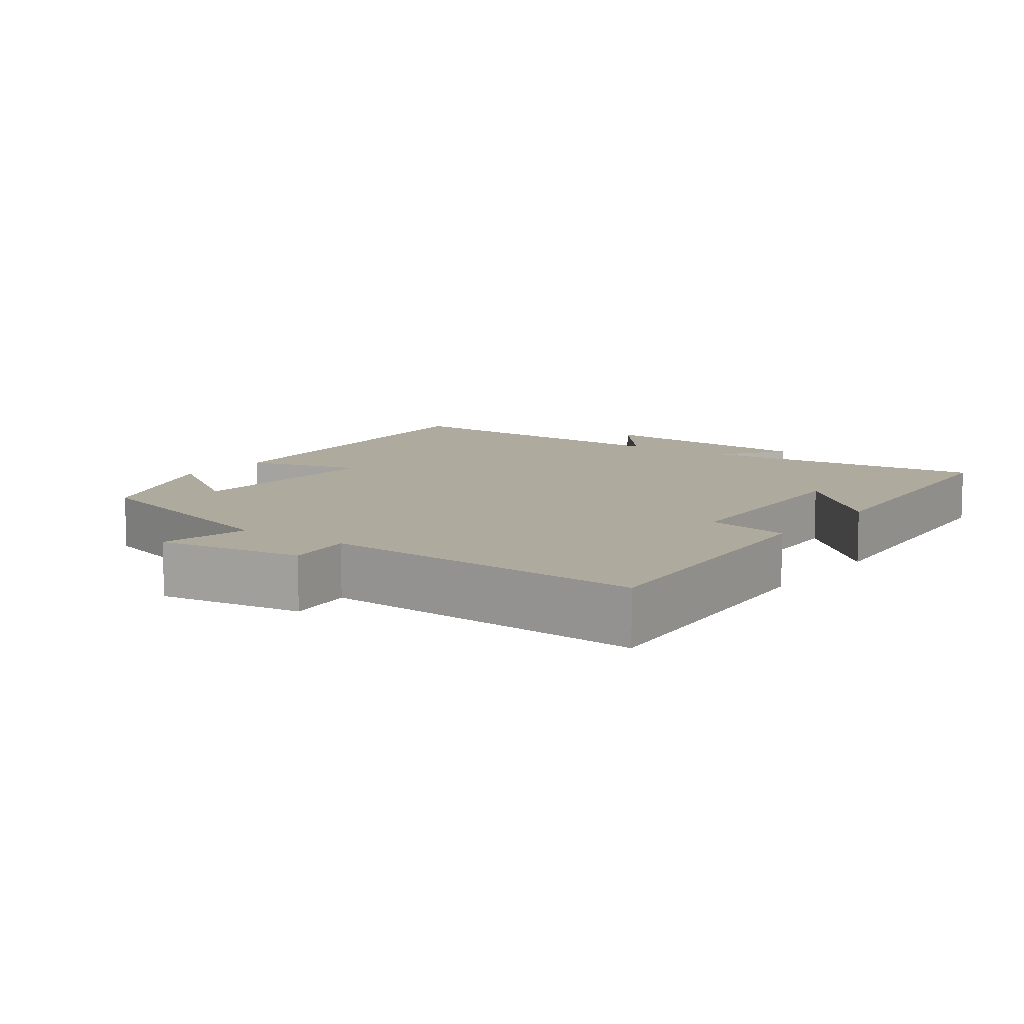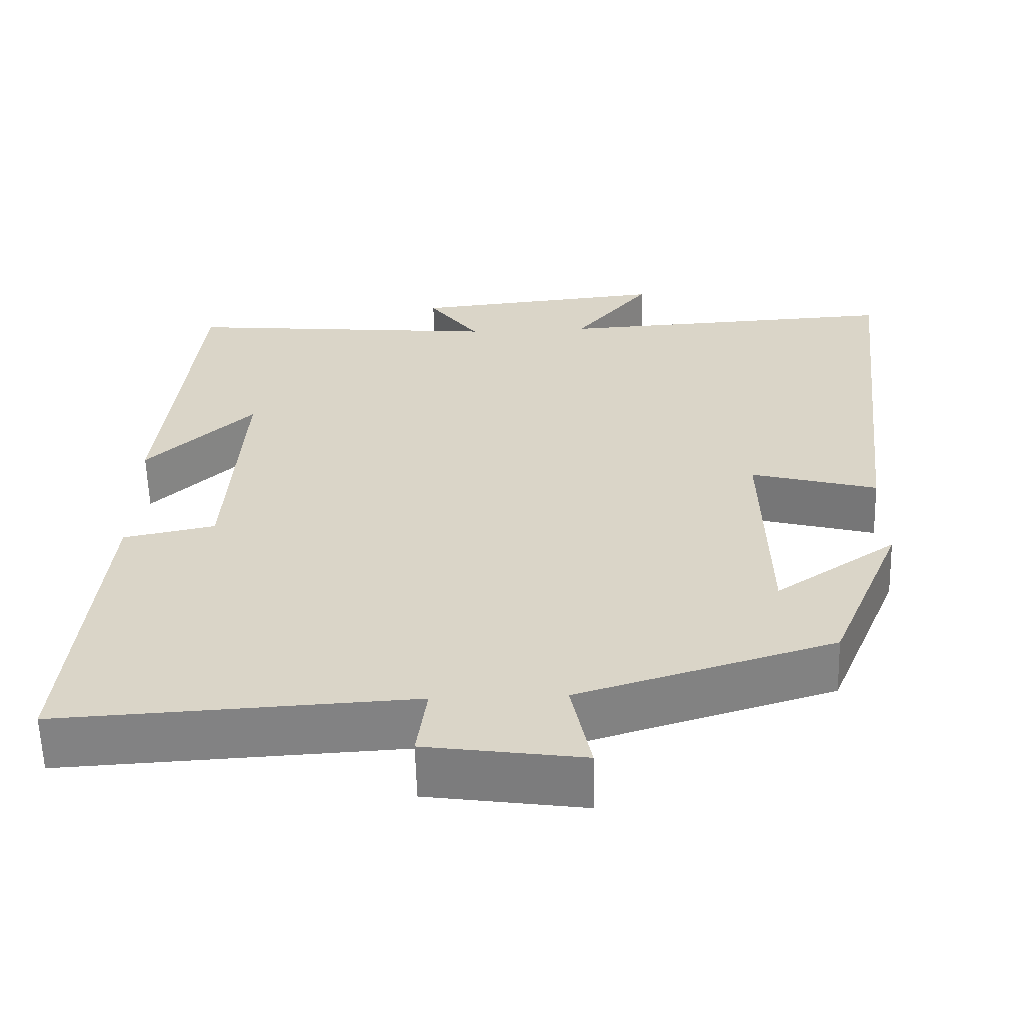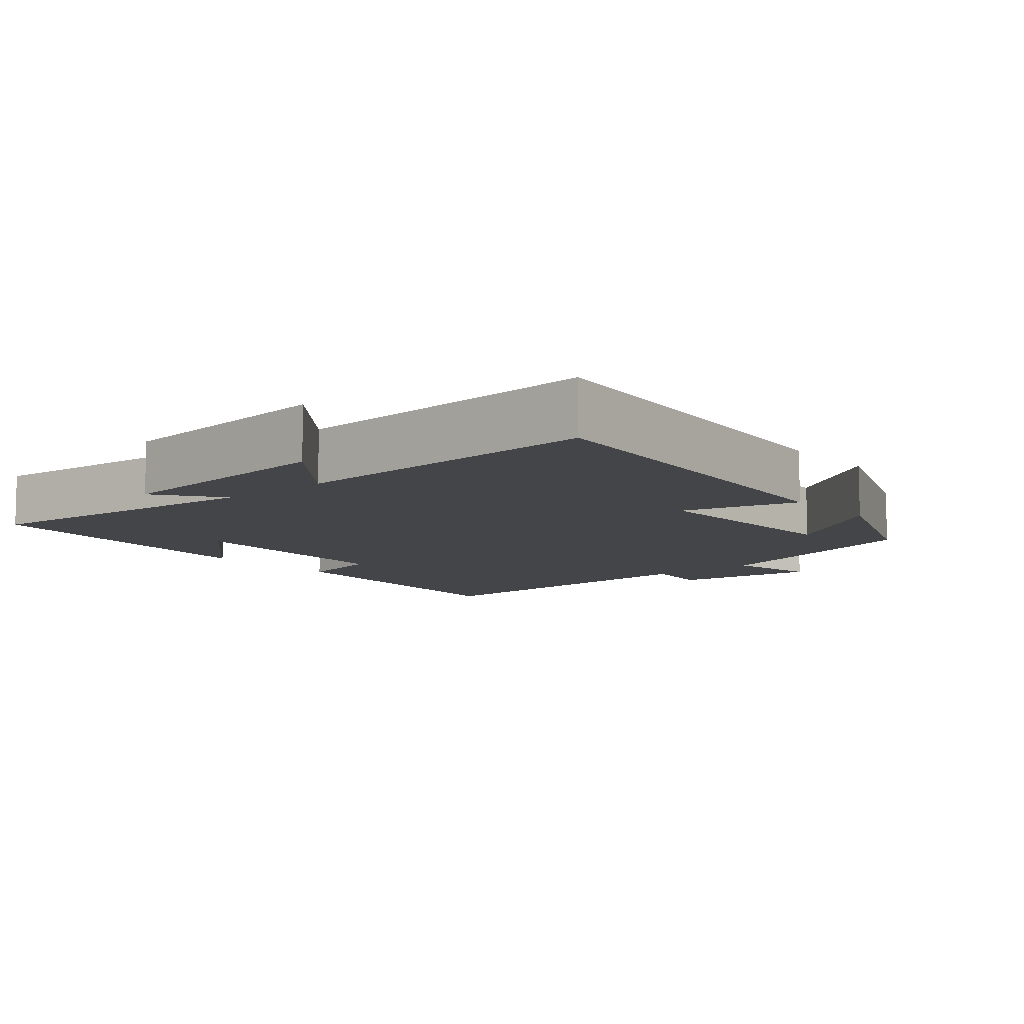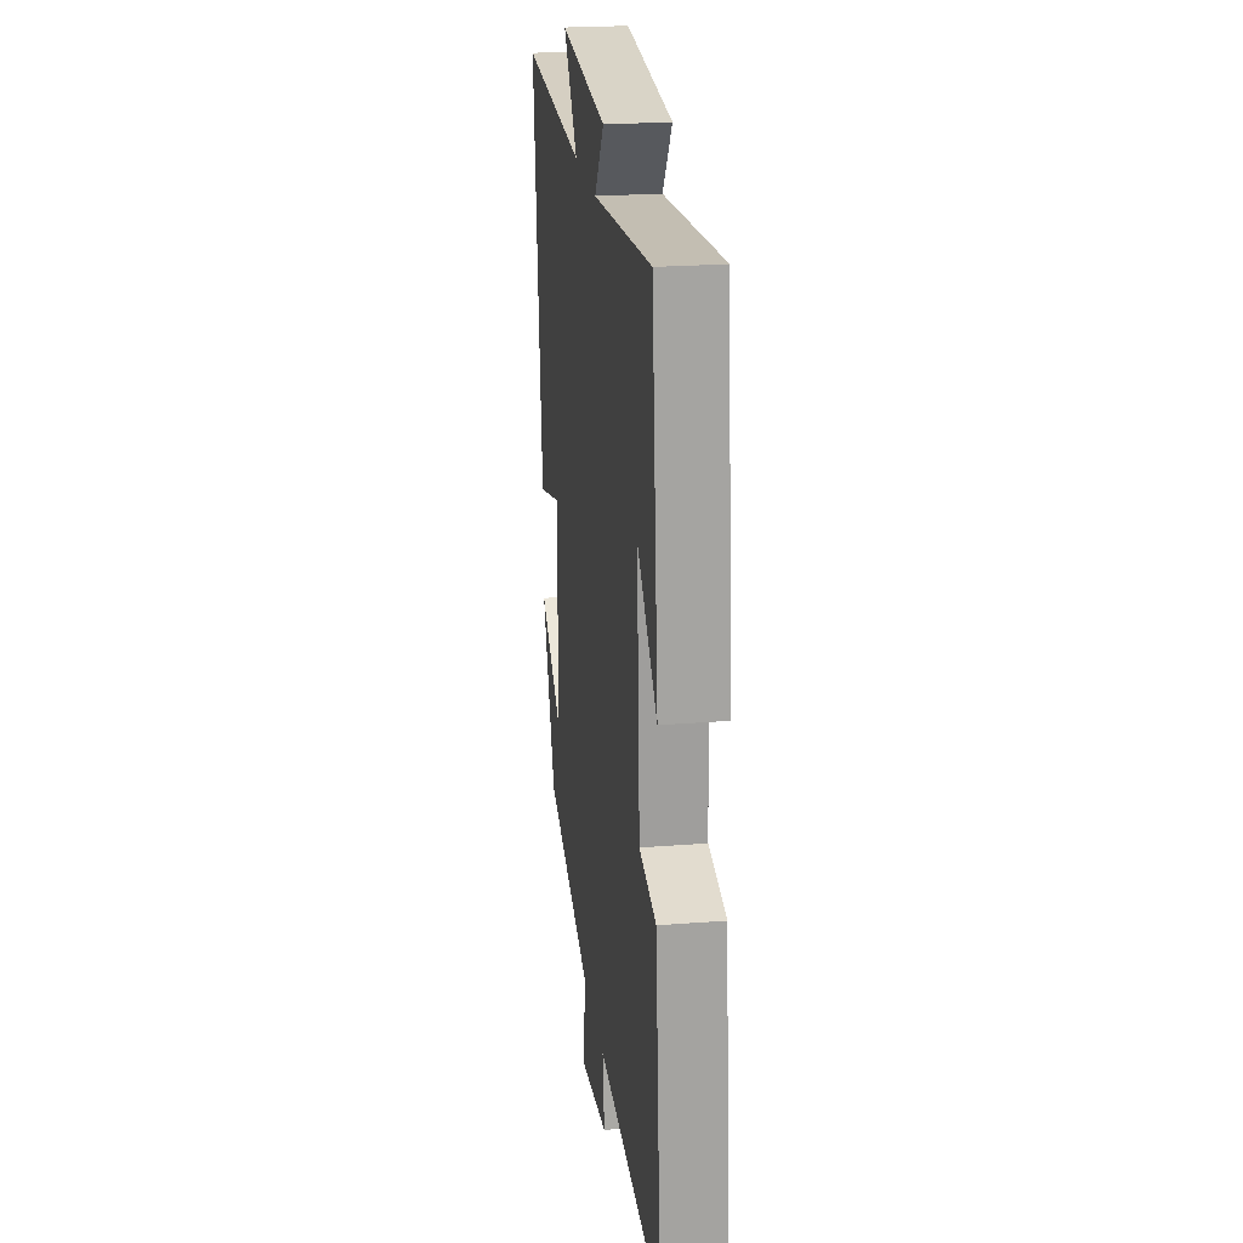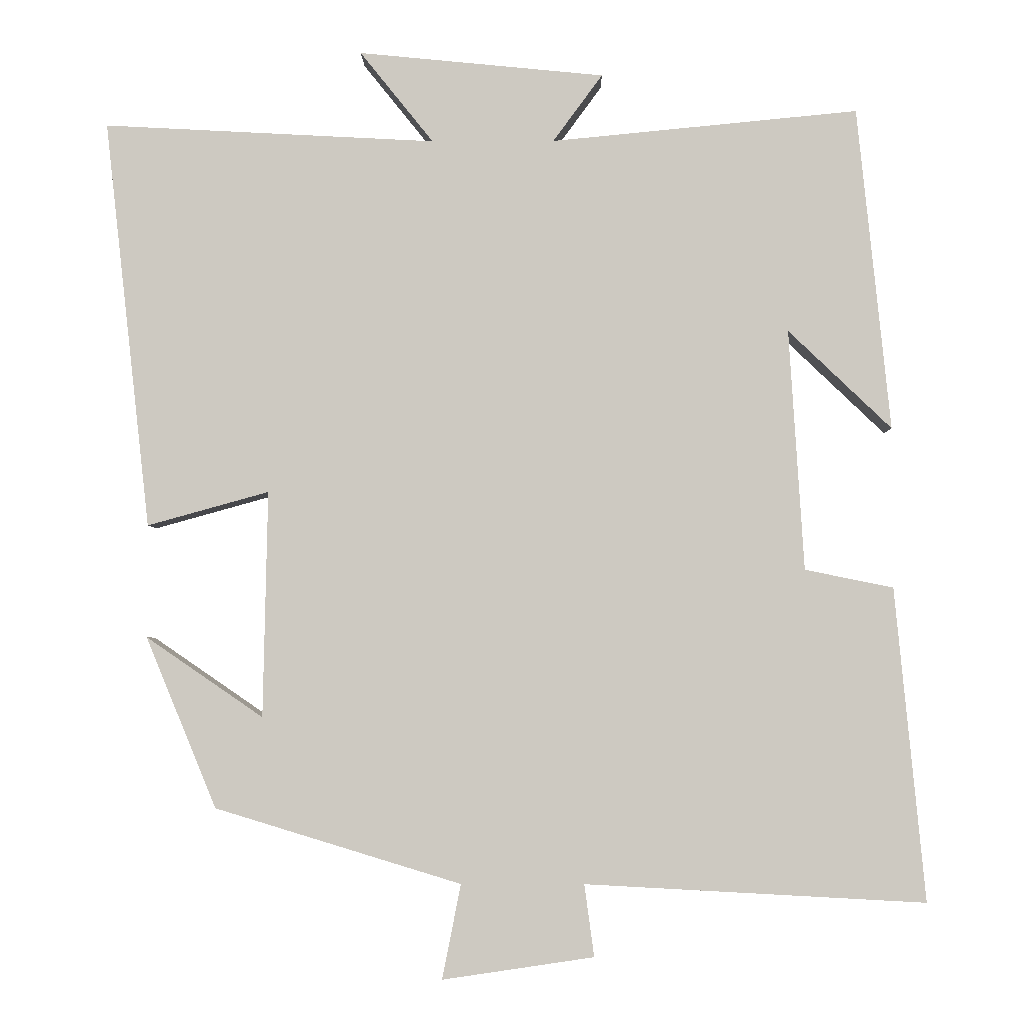
<metadata>
{"format":"obj","ext":"obj","renderer":"f3d","projection":"perspective","resolution":1024,"background":"white","views":[{"elev":9.3,"azim":-143.8,"up":"+Y"},{"elev":-60.4,"azim":1.6,"up":"+Z"},{"elev":-9.0,"azim":40.7,"up":"+Y"},{"elev":22.9,"azim":-97.7,"up":"+Z"},{"elev":-3.7,"azim":-179.3,"up":"+Z"}]}
</metadata>
<code>
v -0.456 0.07 0.54
v -0.046 0.07 0.5
v -0.112 0.07 0.59
v 0.216 0.07 0.622
v 0.118 0.07 0.5
v 0.561 0.07 0.523
v 0.5 0.07 -0.022
v 0.338 0.07 0.023
v 0.344 0.07 -0.279
v 0.5 0.07 -0.172
v 0.406 0.07 -0.4
v 0.078 0.07 -0.5
v 0.103 0.07 -0.626
v -0.099 0.07 -0.596
v -0.086 0.07 -0.5
v -0.54 0.07 -0.524
v -0.5 0.07 -0.106
v -0.382 0.07 -0.082
v -0.362 0.07 0.24
v -0.5 0.07 0.108
v -0.456 0 0.54
v -0.046 0 0.5
v -0.112 0 0.59
v 0.216 0 0.622
v 0.118 0 0.5
v 0.561 0 0.523
v 0.5 0 -0.022
v 0.338 0 0.023
v 0.344 0 -0.279
v 0.5 0 -0.172
v 0.406 0 -0.4
v 0.078 0 -0.5
v 0.103 0 -0.626
v -0.099 0 -0.596
v -0.086 0 -0.5
v -0.54 0 -0.524
v -0.5 0 -0.106
v -0.382 0 -0.082
v -0.362 0 0.24
v -0.5 0 0.108
f 19 20 1
f 15 16 17 18
f 15 18 19
f 12 13 14 15
f 19 1 2
f 15 19 2
f 12 15 2
f 9 10 11 12
f 8 9 12 2
f 5 6 7 8
f 2 3 4 5
f 2 5 8
f 21 40 39
f 38 37 36 35
f 39 38 35
f 35 34 33 32
f 22 21 39
f 22 39 35
f 22 35 32
f 32 31 30 29
f 22 32 29 28
f 28 27 26 25
f 25 24 23 22
f 28 25 22
f 1 21 22 2
f 2 22 23 3
f 3 23 24 4
f 4 24 25 5
f 5 25 26 6
f 6 26 27 7
f 7 27 28 8
f 8 28 29 9
f 9 29 30 10
f 10 30 31 11
f 11 31 32 12
f 12 32 33 13
f 13 33 34 14
f 14 34 35 15
f 15 35 36 16
f 16 36 37 17
f 17 37 38 18
f 18 38 39 19
f 19 39 40 20
f 20 40 21 1

</code>
